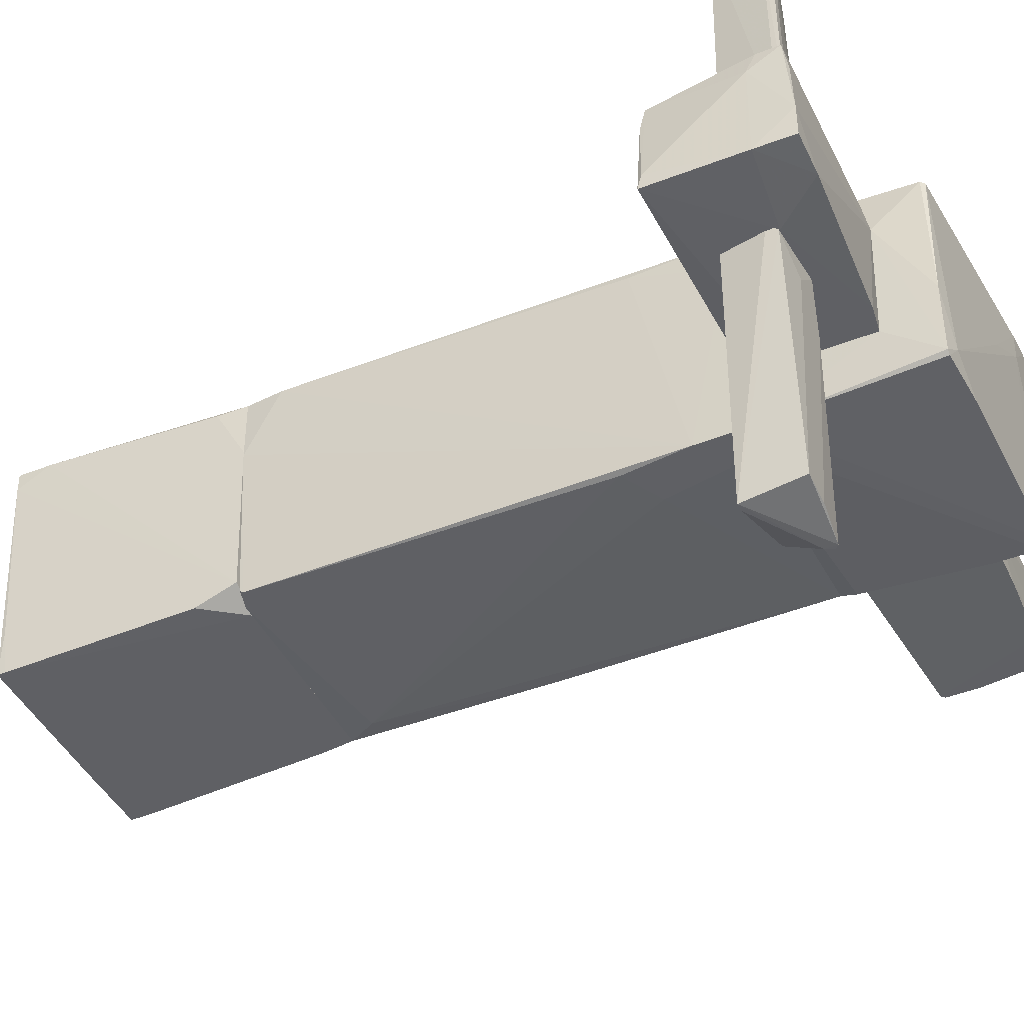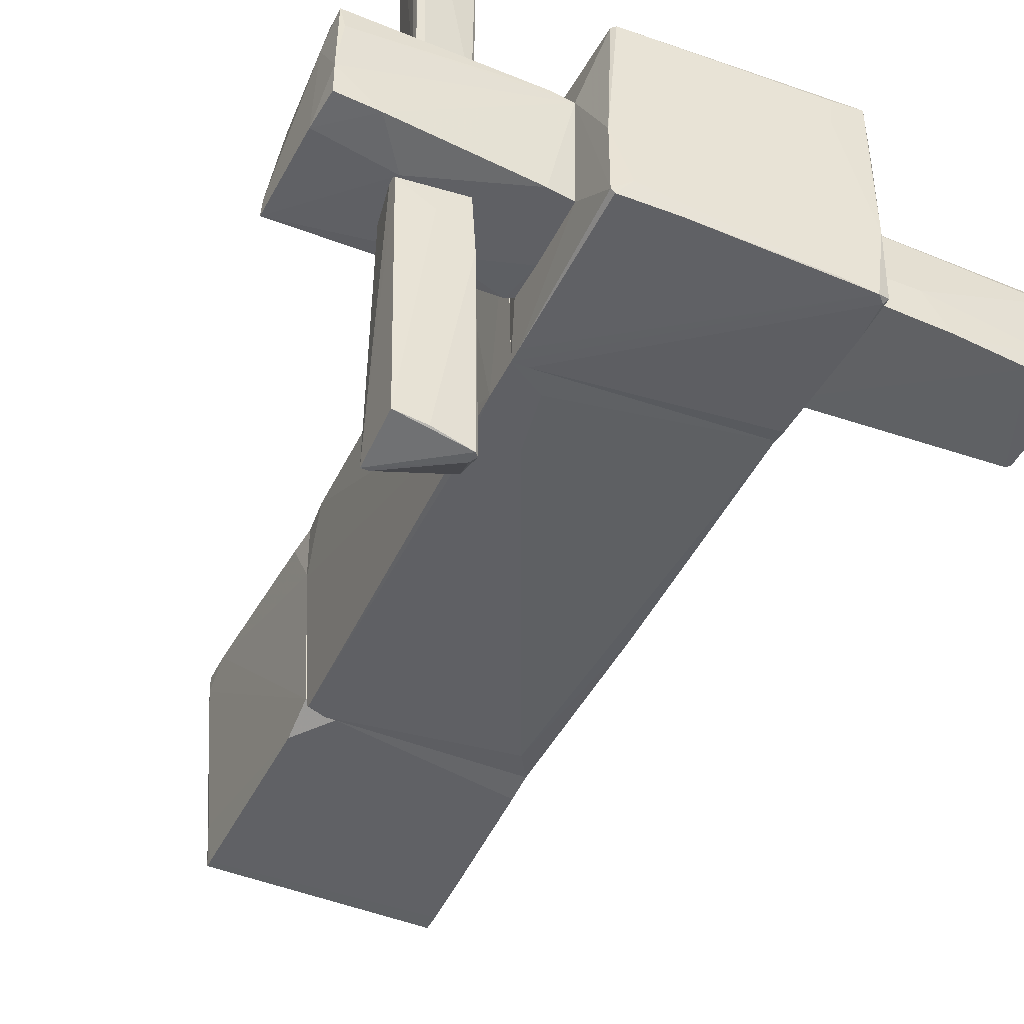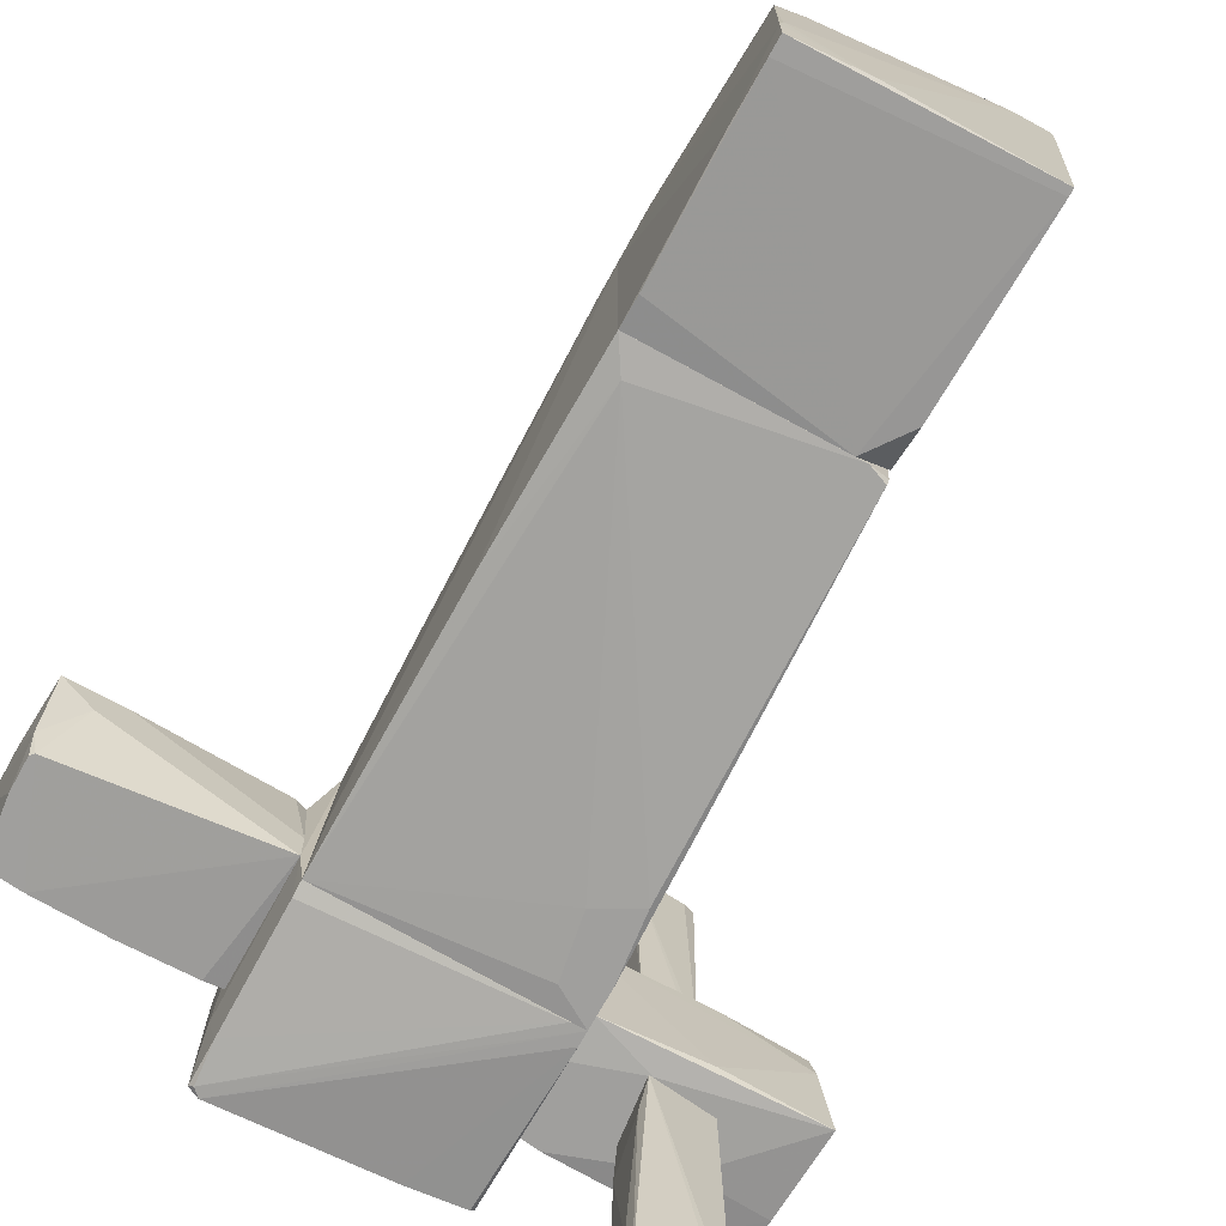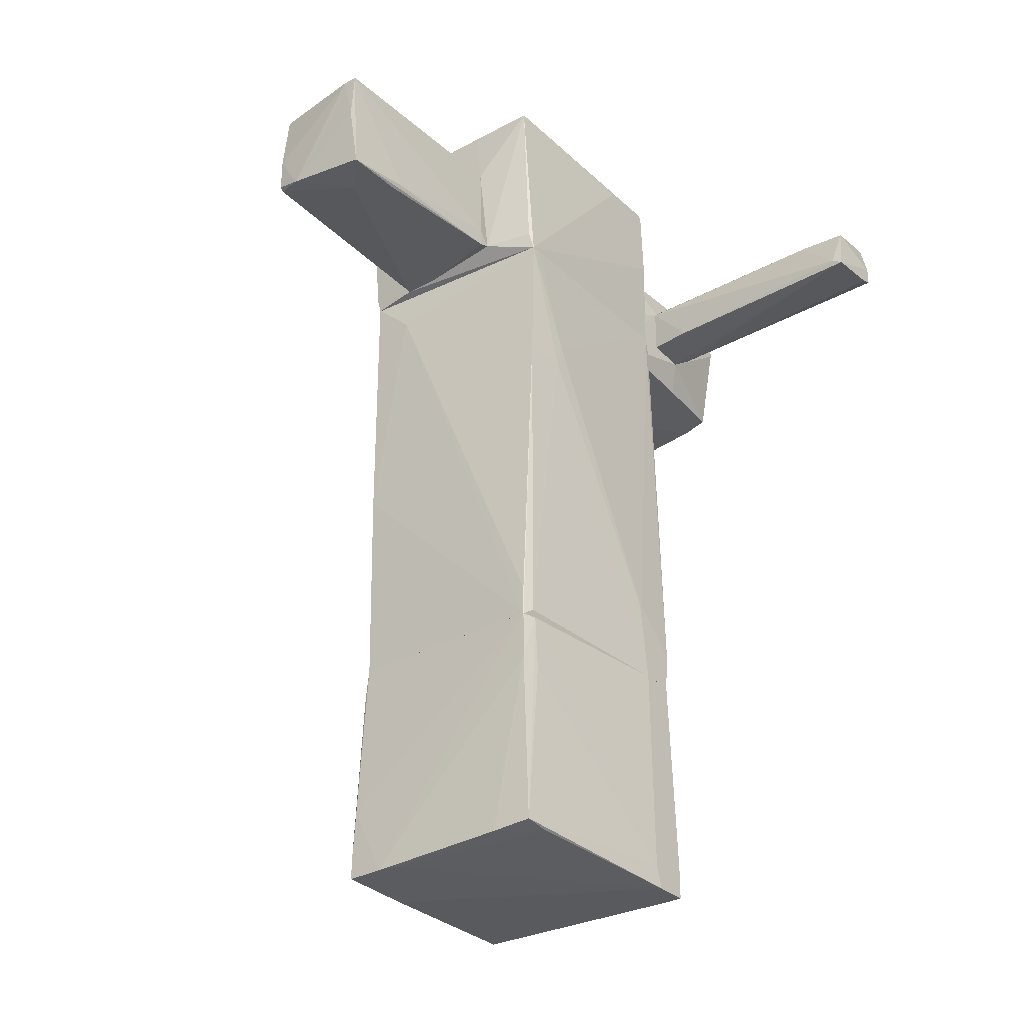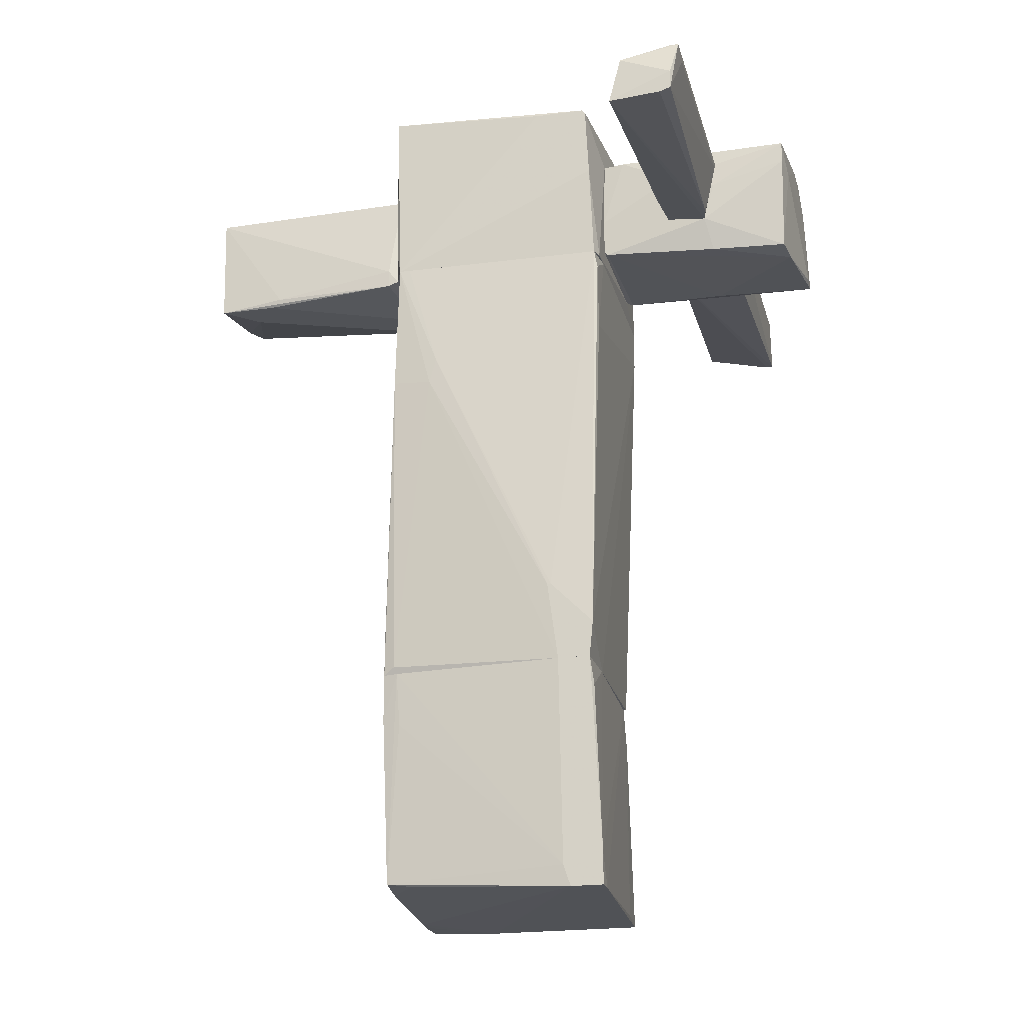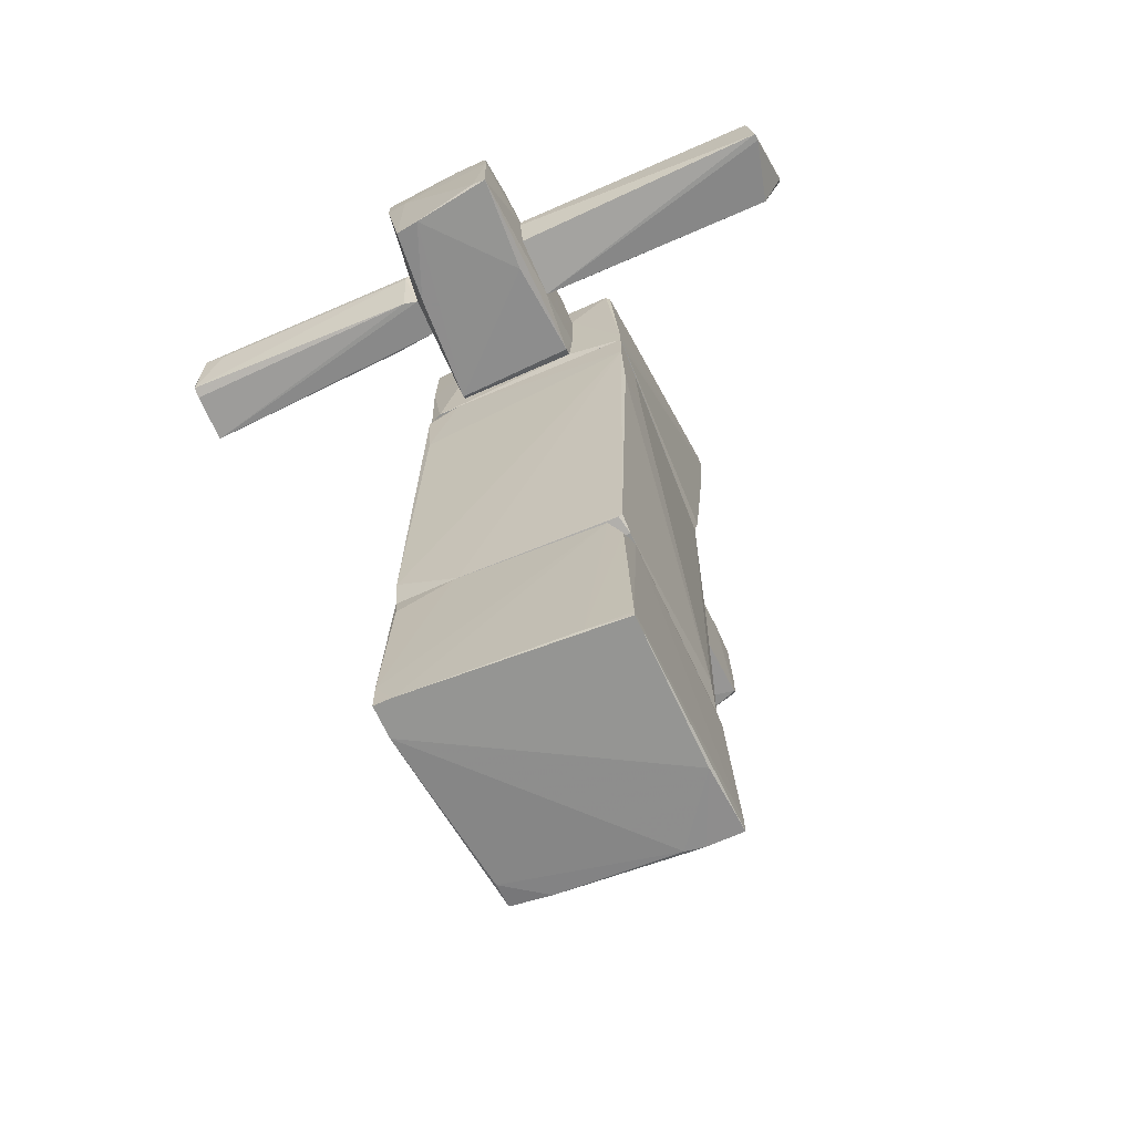
<metadata>
{"format":"obj","ext":"obj","renderer":"f3d","projection":"perspective","resolution":1024,"background":"white","views":[{"elev":-43.8,"azim":115.1,"up":"+Z"},{"elev":-45.2,"azim":155.1,"up":"+Z"},{"elev":-71.3,"azim":-28.8,"up":"+Z"},{"elev":-31.3,"azim":-51.8,"up":"+Y"},{"elev":-20.8,"azim":14.1,"up":"+Y"},{"elev":-67.3,"azim":114.5,"up":"+Y"}]}
</metadata>
<code>
o convex_0
v -2.959 1.597 0.1615
v -1.308 2.743 -0.1753
v -1.308 2.675 0.431
v -3.296 2.642 0.4311
v -3.161 2.675 -0.5798
v -1.308 1.597 -0.5123
v -1.308 1.698 0.5323
v -3.228 1.799 -0.5798
v -3.262 1.597 0.4648
v -1.308 2.743 -0.4786
v -2.15 2.743 -0.546
v -3.195 2.675 0.3637
v -1.409 1.665 0.5323
v -3.262 1.732 -0.3438
v -1.308 1.597 -0.2091
v -2.824 2.709 -0.5798
v -1.409 1.833 0.5323
v -3.195 1.766 -0.5798
v -3.161 2.709 -0.3438
v -3.228 2.103 -0.5798
v -1.914 2.743 -0.1754
v -2.723 1.597 0.4648
v -2.622 1.665 0.4985
v -1.476 2.743 -0.5123
v -3.296 2.642 0.2962
v -3.296 2.204 0.3974
f 25 14 26
f 2 3 7
f 1 6 9
f 2 7 10
f 7 6 10
f 2 10 11
f 4 3 12
f 1 9 14
f 6 7 15
f 9 6 15
f 7 13 15
f 8 5 16
f 11 6 16
f 3 4 17
f 7 3 17
f 13 7 17
f 6 1 18
f 1 14 18
f 14 8 18
f 8 16 18
f 16 6 18
f 4 12 19
f 16 5 19
f 11 16 19
f 5 8 20
f 8 14 20
f 3 2 21
f 2 11 21
f 12 3 21
f 19 12 21
f 11 19 21
f 13 9 22
f 9 15 22
f 15 13 22
f 4 9 23
f 9 13 23
f 17 4 23
f 13 17 23
f 10 6 24
f 6 11 24
f 11 10 24
f 4 19 25
f 19 5 25
f 5 20 25
f 20 14 25
f 9 4 26
f 14 9 26
f 4 25 26
o convex_1
v 1.523 2.305 -3.107
v 2.163 2.372 -0.5801
v 2.163 2.305 -0.5801
v 1.523 1.867 -0.5801
v 2.13 1.934 -3.073
v 1.59 2.44 -0.5801
v 2.13 2.44 -3.006
v 1.456 2.002 -2.905
v 2.096 1.934 -0.5801
v 1.523 2.406 -3.107
v 1.456 2.103 -2.501
v 2.163 2.406 -0.614
v 1.557 2.44 -1.153
v 1.489 1.968 -0.9846
v 1.489 2.372 -3.107
v 1.86 2.44 -3.04
v 1.86 2.44 -0.8497
v 2.062 1.934 -3.073
f 30 34 44
f 29 28 30
f 30 28 32
f 29 30 35
f 30 31 35
f 31 29 35
f 31 27 36
f 33 31 36
f 28 29 38
f 29 31 38
f 32 28 38
f 31 33 38
f 32 33 39
f 39 37 40
f 30 32 40
f 34 30 40
f 37 34 40
f 32 39 40
f 27 34 41
f 36 27 41
f 34 37 41
f 39 36 41
f 37 39 41
f 33 36 42
f 39 33 42
f 36 39 42
f 33 32 43
f 32 38 43
f 38 33 43
f 27 31 44
f 31 30 44
f 34 27 44
o convex_2
v 0.8151 -2.717 1.105
v -1.274 -4.839 -1.052
v -1.274 -4.839 -0.7145
v 0.9164 -4.873 0.9365
v 0.7478 -3.087 -0.9503
v -1.24 -2.717 0.9365
v -1.24 -2.717 -0.9503
v -1.173 -4.738 0.9365
v 0.7815 -4.873 -1.018
v 0.7478 -2.717 -0.8156
v 0.613 -4.873 1.105
v 0.4781 -2.717 -0.9503
v -1.105 -2.717 0.9702
v 0.9164 -4.57 1.105
v -0.6337 -4.873 -1.018
v 0.5117 -2.717 1.105
v -1.24 -2.986 -0.9841
v -1.207 -4.772 0.5657
v 0.8488 -2.986 1.071
v -1.274 -4.671 -1.052
v -1.24 -3.155 0.9365
v -1.274 -4.165 -1.018
v 0.5456 -4.671 1.105
v 0.8151 -4.839 -0.6134
v -1.24 -4.839 -0.5458
v -0.9371 -4.772 0.9365
v 0.9164 -4.873 1.105
v 0.8151 -2.717 0.5657
v 0.7815 -4.805 -1.018
v -1.072 -3.222 0.9702
f 67 57 74
f 50 45 51
f 51 45 54
f 53 48 55
f 54 49 56
f 51 54 56
f 45 50 57
f 48 54 58
f 45 55 58
f 47 46 59
f 46 53 59
f 53 55 59
f 55 45 60
f 45 57 60
f 51 56 61
f 45 58 63
f 46 47 64
f 53 46 64
f 61 56 64
f 50 47 65
f 57 50 65
f 52 57 65
f 47 62 65
f 62 52 65
f 47 50 66
f 50 51 66
f 51 61 66
f 64 47 66
f 61 64 66
f 52 55 67
f 55 60 67
f 60 57 67
f 48 53 68
f 54 48 68
f 49 54 68
f 47 59 69
f 59 55 69
f 62 47 69
f 62 69 70
f 55 52 70
f 52 62 70
f 69 55 70
f 55 48 71
f 48 58 71
f 58 55 71
f 54 45 72
f 58 54 72
f 45 63 72
f 63 58 72
f 56 49 73
f 53 64 73
f 64 56 73
f 68 53 73
f 49 68 73
f 57 52 74
f 52 67 74
o convex_3
v 2.062 2.338 0.6334
v 0.9165 2.069 -0.5798
v 0.9165 2.709 -0.5798
v 2.871 1.631 -0.5461
v 0.9502 1.698 0.5995
v 2.803 2.81 -0.4787
v 0.9165 2.743 0.5322
v 2.736 1.665 0.4647
v 2.77 2.743 0.5996
v 0.9839 1.665 -0.5461
v 2.129 2.406 -0.5798
v 2.77 1.631 0.2288
v 1.961 1.968 0.6334
v 1.624 2.473 0.6334
v 0.9165 1.732 0.5995
v 1.152 2.743 -0.5798
v 2.803 2.81 -0.1752
v 2.433 2.81 -0.5124
v 1.927 1.631 -0.4787
v 2.77 2.541 0.5996
v 0.9165 1.698 -0.5461
v 1.557 1.867 -0.5798
v 2.803 2.473 0.3974
v 2.837 2.473 -0.5123
v 1.119 2.743 0.5658
v 2.736 2.776 0.3637
v 2.028 1.665 0.5322
v 2.871 1.665 -0.4112
v 0.9165 2.069 0.5995
f 99 81 103
f 77 76 81
f 76 77 85
f 75 83 88
f 87 75 88
f 87 88 89
f 81 76 89
f 79 87 89
f 77 81 90
f 85 77 90
f 90 81 92
f 85 90 92
f 91 80 92
f 81 91 92
f 84 78 93
f 79 84 93
f 86 79 93
f 78 86 93
f 83 75 94
f 75 87 94
f 87 82 94
f 76 84 95
f 84 79 95
f 89 76 95
f 79 89 95
f 84 76 96
f 78 84 96
f 76 85 96
f 85 78 96
f 91 83 97
f 83 94 97
f 94 82 97
f 78 85 98
f 80 91 98
f 92 80 98
f 85 92 98
f 91 97 98
f 88 83 99
f 91 81 100
f 83 91 100
f 99 83 100
f 81 99 100
f 79 86 101
f 86 82 101
f 87 79 101
f 82 87 101
f 82 86 102
f 86 78 102
f 97 82 102
f 78 98 102
f 98 97 102
f 89 88 103
f 81 89 103
f 88 99 103
o convex_4
v 1.489 1.968 3.093
v 2.13 2.541 2.992
v 2.062 2.541 2.992
v 1.961 1.968 0.6338
v 1.624 2.473 0.6338
v 2.062 2.035 3.093
v 2.096 2.541 0.701
v 1.59 2.406 3.059
v 1.59 2.002 0.6338
v 1.59 2.44 0.6338
v 1.995 1.968 0.7684
v 1.59 2.44 2.588
v 1.961 2.002 3.093
v 2.028 2.541 0.6338
v 2.096 2.473 0.7347
v 1.489 2.035 2.992
v 1.557 2.002 1.038
v 2.13 2.473 2.79
v 2.062 2.204 3.093
f 111 104 122
f 106 105 110
f 105 106 111
f 107 104 112
f 108 107 112
f 108 112 113
f 104 107 114
f 106 108 115
f 111 106 115
f 108 113 115
f 109 104 116
f 104 114 116
f 114 109 116
f 107 108 117
f 108 106 117
f 110 107 117
f 106 110 117
f 107 110 118
f 114 107 118
f 109 114 118
f 104 111 119
f 111 115 119
f 115 113 119
f 112 104 120
f 113 112 120
f 104 119 120
f 119 113 120
f 105 109 121
f 110 105 121
f 109 118 121
f 118 110 121
f 104 109 122
f 109 105 122
f 105 111 122
o convex_5
v 0.8151 0.586 -1.085
v 0.4444 -1.975 1.105
v 0.4108 -1.975 1.105
v -1.038 1.563 1.004
v -1.24 -2.716 -0.9505
v -1.274 1.563 -0.9505
v 0.8825 1.563 0.9701
v 0.7476 -2.683 -0.9168
v -1.24 -2.716 0.9364
v 0.8151 -2.716 1.105
v 0.8825 1.563 -1.085
v -1.139 1.563 1.004
v 0.8488 -2.379 1.105
v -1.072 -2.447 -0.9839
v 0.9164 0.7544 0.9364
v 0.5793 -2.716 -0.9505
v 0.4444 0.7875 -1.085
v -1.139 -2.649 0.9701
v -1.274 1.226 -0.5797
v 0.8825 1.193 -1.085
v -1.274 -0.8291 -0.9505
v -1.173 0.3162 1.004
v 0.9164 1.563 0.6667
v 0.8151 -2.716 0.532
v -0.8022 0.2827 1.038
v 0.512 -2.716 1.105
v -1.24 -2.447 0.9364
v 0.7476 -2.649 -0.9505
v 0.5456 1.361 -1.085
v -0.7349 0.5186 1.038
v 0.9164 1.395 0.9701
f 137 145 153
f 128 126 129
f 124 125 132
f 131 127 132
f 128 129 133
f 126 128 134
f 129 124 135
f 124 132 135
f 132 127 138
f 127 136 138
f 136 123 138
f 133 123 139
f 136 128 139
f 123 136 139
f 134 128 141
f 123 133 142
f 137 135 142
f 127 131 143
f 136 127 143
f 128 136 143
f 141 128 143
f 131 141 143
f 131 140 144
f 134 141 144
f 133 129 145
f 142 133 145
f 137 142 145
f 135 132 146
f 138 130 146
f 132 138 146
f 142 135 146
f 134 144 147
f 144 140 147
f 132 125 148
f 131 132 148
f 140 131 148
f 125 147 148
f 147 140 148
f 141 131 149
f 131 144 149
f 144 141 149
f 138 123 150
f 130 138 150
f 123 142 150
f 146 130 150
f 142 146 150
f 128 133 151
f 133 139 151
f 139 128 151
f 125 124 152
f 124 129 152
f 129 126 152
f 126 134 152
f 147 125 152
f 134 147 152
f 129 135 153
f 135 137 153
f 145 129 153
o convex_6
v -0.364 3.282 0.2623
v -1.24 3.181 -1.119
v -1.274 2.81 -1.085
v 0.8826 1.564 -1.085
v -1.139 1.564 1.004
v 0.8151 3.147 1.004
v 0.8826 3.181 -0.9503
v 0.8826 1.564 0.9702
v -1.207 3.316 0.9365
v -1.274 1.564 -0.9505
v -1.308 1.698 0.5319
v -1.173 3.248 -1.119
v 0.9164 2.743 0.5321
v -1.308 2.945 -0.6469
v 0.3433 3.215 -1.018
v 0.9164 1.698 -0.5459
v 0.7814 3.181 1.004
v -1.308 2.675 0.4311
v 0.9164 1.564 0.869
v 0.7141 3.214 -0.8154
v -1.24 3.282 -0.4449
v -1.308 1.597 -0.5122
v -1.274 1.698 -0.984
v 0.3096 3.181 1.004
v 0.8489 2.473 1.004
v 0.9164 2.709 -0.5797
v -0.9033 3.316 0.6331
v 0.8826 1.698 -1.085
v 0.8826 3.181 -0.2763
v 0.7478 1.564 -1.085
v 0.8489 3.181 -0.984
v -1.274 3.215 -1.085
v -1.24 3.282 0.3299
v -1.173 1.732 0.9702
v -0.8698 3.248 -1.085
v -0.9371 3.316 0.9026
f 180 162 189
f 158 157 161
f 157 158 163
f 157 155 165
f 158 159 170
f 164 162 171
f 167 164 171
f 161 157 172
f 157 169 172
f 169 166 172
f 154 170 173
f 163 158 175
f 158 164 175
f 164 167 175
f 175 167 176
f 167 156 176
f 163 175 176
f 162 158 177
f 158 170 177
f 170 162 177
f 159 158 178
f 158 161 178
f 166 159 178
f 161 172 178
f 172 166 178
f 160 166 179
f 169 157 179
f 166 169 179
f 154 173 180
f 174 162 180
f 157 165 181
f 165 168 181
f 179 157 181
f 160 179 181
f 166 160 182
f 159 166 182
f 170 159 182
f 160 173 182
f 173 170 182
f 156 155 183
f 155 157 183
f 157 163 183
f 176 156 183
f 163 176 183
f 173 160 184
f 168 173 184
f 160 181 184
f 181 168 184
f 155 156 185
f 165 155 185
f 156 167 185
f 174 165 185
f 174 185 186
f 171 162 186
f 167 171 186
f 162 174 186
f 185 167 186
f 158 162 187
f 162 164 187
f 164 158 187
f 168 165 188
f 173 168 188
f 165 174 188
f 180 173 188
f 174 180 188
f 170 154 189
f 162 170 189
f 154 180 189

</code>
